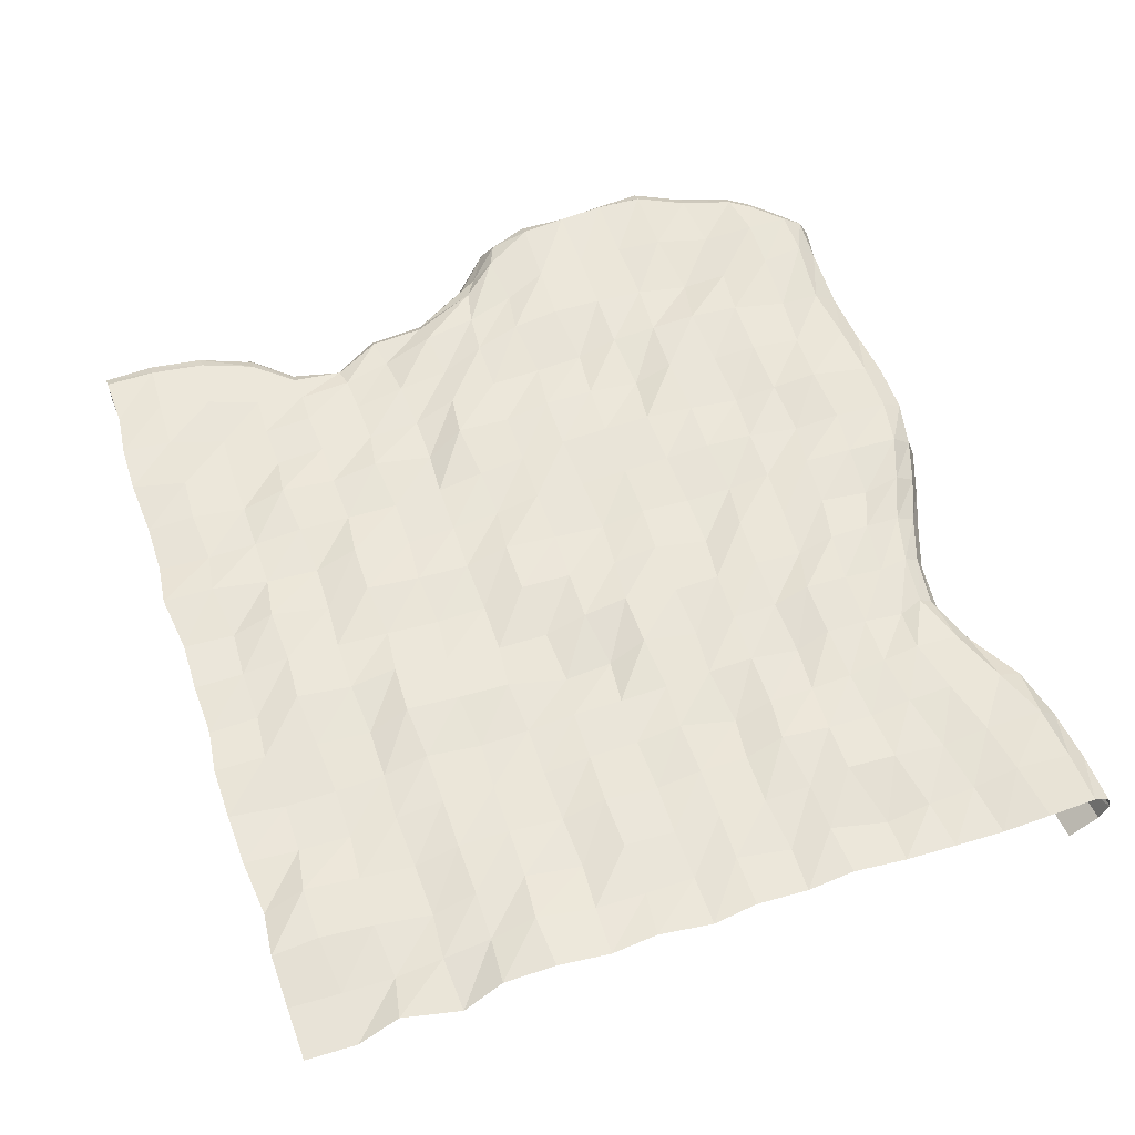
<metadata>
{"format":"obj","ext":"obj","renderer":"f3d","projection":"perspective","resolution":1024,"background":"white","views":[{"elev":58.2,"azim":-108.8,"up":"+Y"}]}
</metadata>
<code>
o Ground_Plane.004
v -8.001 1.013 7.952
v 8.175 1.019 7.074
v -8.033 0.7749 -7.967
v 7.992 0.985 -7.996
v -8.037 1.016 0.03662
v 0.1273 1.141 7.24
v 7.899 0.9051 0.194
v 0.000858 1.072 -8.001
v 0.08495 1.08 -0.07166
v -7.988 1.009 3.988
v 4.096 1.083 7.641
v 6.991 0.7238 -4.089
v -3.966 0.9895 -8.034
v -7.907 1.11 -4.093
v -3.809 1.07 6.889
v 9.389 0.8864 3.826
v 4.013 0.9865 -8.013
v 0.000848 1.016 -3.993
v 0.1236 1.131 3.701
v -3.979 1.035 -0.04569
v 4.276 1.024 -0.05725
v 4.448 1.118 3.724
v -3.952 0.9984 3.681
v -3.96 1.035 -4.04
v 3.968 0.9913 -4.025
v -8.034 0.953 6.006
v 6.66 1.061 7.661
v 7.847 0.9768 -5.918
v -5.99 1.045 -8.01
v -8.004 1.082 -1.996
v -1.728 0.9881 6.668
v 9.063 1.112 1.921
v 2.121 1.15 -8.121
v 0.06153 1.086 -6.061
v 0.1337 1.129 1.824
v -6.012 1.006 -0.009295
v 2.169 1.064 -0.07537
v -7.973 1.015 1.973
v 1.98 1.131 7.73
v 7.381 0.7294 -2.164
v -1.921 1.065 -8.079
v -7.904 1.01 -6.096
v -5.973 1.17 7.721
v 8.826 0.958 5.673
v 6.066 1.105 -8.066
v -0.03408 0.9727 -1.948
v 0.09979 1.117 5.539
v -2.08 0.9403 0.06296
v 6.323 1.007 -0.03914
v 4.401 1.029 1.883
v 4.314 1.131 5.641
v 2.191 1.112 3.751
v 6.702 0.9474 3.842
v -4.092 0.9048 1.992
v -3.838 1.049 5.281
v -5.854 1.107 3.663
v -1.927 1.059 3.678
v -4.057 0.9346 -5.943
v -4.015 0.9915 -1.988
v -5.987 0.9865 -4.013
v -1.863 1.152 -4.135
v 3.908 0.9567 -5.992
v 3.963 0.8758 -1.897
v 2.093 1.098 -4.085
v 5.758 0.9227 -4.082
v 5.893 0.8915 -1.972
v 2.022 0.9752 -1.969
v 1.977 1.017 -5.991
v -1.943 1.077 -2.056
v -6.096 0.9264 -1.908
v -5.981 0.9647 -6.02
v -1.803 1.113 5.274
v -5.967 1 5.648
v -5.962 1.025 1.883
v 6.488 1.018 5.766
v 2.033 1.049 5.734
v 2.18 1.054 1.887
v 6.728 1.035 1.86
v -2.017 0.999 1.929
v -1.975 1.023 -6.024
v 5.763 0.9073 -5.973
v -8.031 1.011 6.984
v 7.525 1.112 7.63
v 7.985 0.9938 -6.998
v -7.009 0.8862 -7.991
v -7.935 1.108 -1.065
v -0.7744 1.041 6.886
v 8.467 1.065 0.9108
v 0.979 1.089 -7.979
v 0.007145 1.045 -7.008
v 0.08031 1.073 0.9139
v -7.03 0.9967 0.0155
v 1.088 1.043 -0.04223
v -7.918 1.078 2.918
v 2.996 1.115 7.727
v 6.948 0.6189 -3.086
v -2.931 0.9897 -8.069
v -8.083 0.8256 -4.917
v -4.903 1.071 7.336
v 9.333 0.8959 4.746
v 5.082 1.125 -8.082
v -0.04417 0.9673 -2.943
v 0.0667 1.079 4.669
v -2.993 1.025 -0.02957
v 5.305 0.9965 -0.03433
v 4.388 1.06 0.8833
v 4.335 1.077 4.733
v 1.05 1.033 3.824
v 5.577 1.062 3.76
v -3.925 1.084 0.8724
v -3.913 1.007 4.515
v -7.099 0.8797 3.99
v -3.015 0.95 3.745
v -4.037 0.949 -6.963
v -3.985 1.015 -3.015
v -6.972 1.006 -4.028
v -2.944 1.064 -4.056
v 4.012 1.03 -7.065
v 4.071 1.049 -3.076
v 1.106 1.116 -4.096
v 4.872 0.9413 -4.025
v -8.015 0.9817 5.008
v 5.25 1.07 7.5
v 7.585 0.8105 -4.879
v -5.079 0.9256 -7.921
v -7.943 1.209 -3.057
v -2.738 0.9882 6.553
v 9.274 0.9513 2.87
v 3.02 0.9531 -8.02
v 0.03237 1.05 -5.029
v -0.000527 1.001 2.901
v -5.026 0.9878 0.001247
v 3.209 1.031 -0.05513
v -7.934 1.046 0.9341
v 1.028 1.17 7.571
v 7.409 0.7783 -1.096
v -1.033 0.9879 -7.967
v -8.06 0.7754 -6.94
v -6.999 1.108 7.853
v 8.487 0.995 6.67
v 6.963 1.041 -7.963
v 0.1074 1.108 -1.088
v 0.02199 1.045 6.506
v -0.9237 1.091 -0.08235
v 7.176 0.9438 0.04152
v 4.334 0.9625 2.914
v 4.219 1.089 6.626
v 3.256 1.073 3.784
v 8.023 0.9299 3.813
v -3.956 1.021 2.783
v -3.772 1.088 6.023
v -4.894 1.055 3.649
v -0.8907 1.114 3.675
v -4.002 0.9901 -4.998
v -3.977 1.035 -1.033
v -4.96 1.022 -4.04
v -0.9003 1.117 -4.096
v 4.029 1.077 -5.114
v 4.273 1.106 -1.128
v 2.975 0.9808 -3.985
v 6.432 0.8034 -4.064
v 5.761 0.8451 -2.982
v 6.016 0.8886 -0.9264
v 4.929 0.8625 -1.905
v 6.751 0.7661 -2.061
v 1.982 0.9633 -2.954
v 2.069 0.9923 -0.9914
v 1.02 1.003 -1.986
v 3.031 0.9559 -1.962
v 2.093 1.142 -7.106
v 1.939 0.9635 -4.946
v 1.113 1.149 -6.116
v 2.957 0.9944 -5.996
v -1.914 1.105 -3.084
v -2.121 0.8993 -0.8832
v -3.016 0.9981 -1.986
v -1.038 0.9811 -1.955
v -5.97 1.03 -3.031
v -5.983 1.043 -1.026
v -7.029 1.03 -1.973
v -5.048 0.9578 -1.955
v -5.919 1.037 -7.081
v -6.097 0.8577 -4.903
v -7.066 0.8476 -5.934
v -4.984 0.9925 -6.016
v -1.796 1.162 4.426
v -1.822 1.022 6.073
v -2.862 1.021 5.287
v -0.8212 1.149 5.373
v -5.893 1.063 4.634
v -5.925 1.085 6.589
v -7 0.9981 5.836
v -4.853 1.069 5.389
v -5.971 1.034 0.9268
v -5.951 1.02 2.823
v -7.052 0.9329 2.002
v -4.975 1.014 1.88
v 6.536 0.9097 4.86
v 6.532 1.089 6.79
v 5.474 1.125 5.651
v 7.623 0.9803 5.772
v 2.143 1.107 4.711
v 2.035 1.112 6.676
v 1.121 1.156 5.591
v 3.166 1.116 5.666
v 2.166 1.043 0.9267
v 2.186 1.076 2.83
v 1.104 1.054 1.897
v 3.319 1.084 1.843
v 6.585 1.062 0.8824
v 6.75 0.9681 2.868
v 5.439 0.9109 1.988
v 7.859 1.012 1.903
v -1.89 1.129 0.8474
v -1.934 1.071 2.779
v -2.955 1.052 1.858
v -0.9427 1.071 1.873
v -1.934 1.05 -7.066
v -2.043 0.9659 -4.956
v -3.049 0.9451 -5.95
v -0.8773 1.132 -6.122
v 5.99 1.076 -7.078
v 5.722 0.9127 -5.041
v 4.857 0.946 -6.005
v 6.831 0.9906 -6.025
v 6.554 0.8561 -5.009
v 4.831 0.9287 -5.01
v 4.931 0.9877 -7.011
v -0.9677 1.046 -5.03
v -3.037 0.9664 -4.963
v -3.042 0.9313 -6.958
v -0.9289 1.083 2.797
v -2.939 1.052 2.769
v -2.986 1.029 0.9362
v 7.975 0.9328 2.889
v 5.571 1.014 2.843
v 5.371 0.9345 1.003
v 3.318 1.096 2.798
v 1.059 1.022 2.888
v 1.039 0.9868 0.9941
v 3.158 1.196 6.58
v 1.084 1.158 6.564
v 1.091 1.097 4.7
v 7.554 1.094 6.816
v 5.337 0.9912 6.748
v 5.557 1.132 4.665
v -4.835 1.135 2.675
v -6.927 1.052 2.85
v -6.933 1.072 0.9047
v -4.837 1.098 6.279
v -6.934 1.114 6.772
v -7.031 0.9517 4.889
v -0.8014 1.128 6.179
v -2.894 0.9243 6.081
v -2.861 1.069 4.459
v -5.057 0.9172 -4.943
v -7.019 0.9213 -4.981
v -7.04 0.8529 -6.96
v -4.951 1.063 -1.059
v -7.036 1.006 -0.9707
v -6.882 1.155 -3.119
v -1.047 0.9701 -0.949
v -2.988 1.028 -1.02
v -3.031 0.9799 -2.969
v 2.991 1.021 -5.023
v 0.972 0.994 -4.97
v 0.955 1.013 -6.959
v 3.132 1.006 -1.017
v 1.139 1.107 -1.095
v 1.045 1.042 -3.023
v 6.973 0.9591 -1.032
v 5.162 0.9861 -1.017
v 4.876 0.8887 -2.955
v 6.544 0.738 -3.014
v 2.973 0.9438 -2.948
v 2.958 0.976 -6.987
v -0.9644 1.055 -3.029
v -4.978 1.015 -3.023
v -4.903 1.088 -7.097
v -0.934 1.057 4.614
v -4.913 1.018 4.563
v -4.966 1.039 0.915
v 7.909 0.9864 4.723
v 3.157 1.032 4.786
v 3.296 1.078 0.8774
v 7.489 0.945 1.027
v -0.852 1.162 0.823
v -1.016 0.9953 -6.984
v 6.992 1.075 -7.052
v -8.001 0.7892 8.291
v 8.071 0.7942 7.52
v 0.1239 0.8388 7.652
v 4.076 0.7747 8.048
v -3.809 0.8028 7.193
v 6.548 0.7608 8.004
v -1.728 0.7862 6.961
v 1.978 0.8712 8.143
v -5.974 0.8236 8.087
v 7.49 0.833 8.038
v -0.7747 0.7949 7.282
v 2.99 0.8588 8.137
v -4.908 0.8456 7.815
v 5.231 0.7231 7.972
v -2.738 0.7978 6.825
v 1.025 0.85 7.951
v -6.999 0.8193 8.222
v -8.001 0.3963 8.406
v 7.994 0.399 7.727
v 0.1236 0.3616 7.802
v 4.066 0.275 8.24
v -3.807 0.445 7.249
v 6.603 0.2528 8.136
v -1.728 0.4543 7.104
v 1.978 0.3795 8.234
v -5.975 0.3585 8.197
v 7.476 0.4098 8.246
v -0.7751 0.386 7.454
v 2.989 0.3667 8.256
v -4.908 0.3473 7.974
v 5.219 0.2476 8.172
v -2.738 0.4855 6.997
v 1.023 0.3623 8.115
v -7 0.3831 8.359
v -8.001 0 8.249
v 8.135 -0.0128 7.464
v 0.1264 -0.01293 7.515
v 4.078 -0.09318 7.923
v -3.808 0.03477 7.255
v 6.575 -0.144 7.901
v -1.73 0.05467 6.974
v 1.979 -0.001844 7.987
v -5.973 -0.02094 7.959
v 7.476 0.006068 8.103
v -0.7757 0.008349 7.198
v 2.99 -0.01042 7.987
v -4.901 -0.01903 7.643
v 5.215 -0.1375 7.817
v -2.739 0.0842 7.036
v 1.026 -0.01023 7.812
v -6.999 -0.000197 8.125
v 8.395 0.8487 7.116
v 8.228 0.8315 -8
v 8.352 0.7638 0.4555
v 7.234 0.5395 -4.066
v 9.548 0.6994 3.834
v 8.102 0.8439 -5.925
v 9.335 0.9053 1.918
v 7.59 0.5107 -2.159
v 9.085 0.7779 5.694
v 8.254 0.8409 -6.998
v 9.036 0.8932 1.143
v 7.086 0.4352 -3.089
v 9.6 0.7178 4.766
v 7.833 0.6327 -4.834
v 9.41 0.7604 2.872
v 7.608 0.5952 -1.038
v 8.714 0.8289 6.683
v 8.567 0.4381 7.234
v 8.388 0.4573 -8
v 8.404 0.4565 0.1792
v 7.348 0.1863 -4.063
v 9.667 0.366 3.841
v 8.286 0.4575 -5.928
v 9.43 0.4371 1.909
v 7.529 0.149 -2.209
v 9.233 0.385 5.712
v 8.45 0.4532 -6.999
v 9.214 0.4762 0.9107
v 7.218 0.1731 -3.092
v 9.766 0.2792 4.78
v 8.059 0.369 -4.828
v 9.534 0.4566 2.875
v 7.72 0.2629 -1.065
v 8.848 0.4458 6.701
v 8.42 -0.02107 7.243
v 8.3 0 -8
v 8.583 0 0.07346
v 7.306 -0.257 -4.077
v 9.73 -0.09316 3.845
v 8.174 0 -5.93
v 9.33 0 1.91
v 7.499 -0.2639 -2.198
v 9.114 -0.07947 5.708
v 8.293 0 -6.999
v 9.093 0 0.9223
v 7.256 -0.2783 -3.085
v 9.572 -0.1788 4.775
v 7.917 -0.1003 -4.829
v 9.631 0 2.877
v 7.952 -0.1306 -0.9878
v 8.771 -0.01287 6.703
v -8.034 -0.3978 7.68
v 7.472 -0.6615 6.926
v -0.2235 -0.4102 6.975
v 3.574 -0.4874 7.357
v -4.004 -0.3644 6.725
v 5.974 -0.7761 7.369
v -2.007 -0.3453 6.455
v 1.556 -0.3996 7.429
v -6.085 -0.4179 7.402
v 6.839 -0.6319 7.467
v -1.09 -0.3898 6.67
v 2.529 -0.4078 7.429
v -5.055 -0.4161 7.098
v 4.666 -0.53 7.359
v -2.977 -0.3169 6.514
v 0.6414 -0.4076 7.261
v -7.071 -0.398 7.561
v 7.747 -0.6694 6.713
v 7.807 -0.7157 -7.936
v 8.079 -0.7157 -0.1768
v 6.851 -0.9627 -4.166
v 9.182 -0.8053 3.448
v 7.686 -0.7157 -5.946
v 8.797 -0.7157 1.588
v 7.037 -0.9694 -2.36
v 8.413 -0.7255 5.238
v 7.8 -0.7157 -6.973
v 8.569 -0.7157 0.639
v 6.803 -0.9832 -3.212
v 9.029 -0.8876 4.341
v 7.439 -0.8121 -4.889
v 9.086 -0.7157 2.518
v 7.473 -0.8413 -1.197
v 8.084 -0.6615 6.195
f 84 4 141
f 90 8 137
f 91 9 144
f 88 7 145
f 106 21 133
f 107 22 148
f 100 16 149
f 110 20 132
f 111 23 152
f 103 19 153
f 114 13 125
f 115 24 156
f 102 18 157
f 118 17 129
f 119 25 160
f 96 12 161
f 162 65 121
f 163 66 164
f 136 40 165
f 166 64 120
f 167 67 168
f 159 63 169
f 170 33 89
f 171 68 172
f 158 62 173
f 174 61 117
f 175 69 176
f 142 46 177
f 178 60 116
f 179 70 180
f 155 59 181
f 182 29 85
f 183 71 184
f 154 58 185
f 186 57 113
f 187 72 188
f 143 47 189
f 190 56 112
f 191 73 192
f 151 55 193
f 194 36 92
f 195 74 196
f 150 54 197
f 198 53 109
f 199 75 200
f 140 44 201
f 202 52 108
f 203 76 204
f 147 51 205
f 206 37 93
f 207 77 208
f 146 50 209
f 210 49 105
f 211 78 212
f 128 32 213
f 214 48 104
f 215 79 216
f 131 35 217
f 218 41 97
f 219 80 220
f 130 34 221
f 222 45 101
f 223 81 224
f 124 28 225
f 226 225 81
f 161 226 223
f 12 124 226
f 227 224 62
f 121 227 158
f 65 223 227
f 228 101 17
f 224 228 118
f 81 222 228
f 229 221 80
f 157 229 219
f 18 130 229
f 230 220 58
f 117 230 154
f 61 219 230
f 231 97 13
f 220 231 114
f 80 218 231
f 232 217 79
f 153 232 215
f 19 131 232
f 233 216 54
f 113 233 150
f 57 215 233
f 234 104 20
f 216 234 110
f 79 214 234
f 235 213 78
f 149 235 211
f 16 128 235
f 236 212 50
f 109 236 146
f 53 211 236
f 237 105 21
f 212 237 106
f 78 210 237
f 238 209 77
f 148 238 207
f 22 146 238
f 239 208 35
f 108 239 131
f 52 207 239
f 240 93 9
f 208 240 91
f 77 206 240
f 241 205 76
f 95 241 203
f 11 147 241
f 242 204 47
f 135 242 143
f 39 203 242
f 243 108 19
f 204 243 103
f 76 202 243
f 244 201 75
f 83 244 199
f 2 140 244
f 245 200 51
f 123 245 147
f 27 199 245
f 246 109 22
f 200 246 107
f 75 198 246
f 247 197 74
f 152 247 195
f 23 150 247
f 248 196 38
f 112 248 94
f 56 195 248
f 249 92 5
f 196 249 134
f 74 194 249
f 250 193 73
f 99 250 191
f 15 151 250
f 251 192 26
f 139 251 82
f 43 191 251
f 252 112 10
f 192 252 122
f 73 190 252
f 253 189 72
f 87 253 187
f 6 143 253
f 254 188 55
f 127 254 151
f 31 187 254
f 255 113 23
f 188 255 111
f 72 186 255
f 256 185 71
f 156 256 183
f 24 154 256
f 257 184 42
f 116 257 98
f 60 183 257
f 258 85 3
f 184 258 138
f 71 182 258
f 259 181 70
f 132 259 179
f 20 155 259
f 260 180 30
f 92 260 86
f 36 179 260
f 261 116 14
f 180 261 126
f 70 178 261
f 262 177 69
f 144 262 175
f 9 142 262
f 263 176 59
f 104 263 155
f 48 175 263
f 264 117 24
f 176 264 115
f 69 174 264
f 265 173 68
f 160 265 171
f 25 158 265
f 266 172 34
f 120 266 130
f 64 171 266
f 267 89 8
f 172 267 90
f 68 170 267
f 268 169 67
f 133 268 167
f 21 159 268
f 269 168 46
f 93 269 142
f 37 167 269
f 270 120 18
f 168 270 102
f 67 166 270
f 271 165 66
f 145 271 163
f 7 136 271
f 272 164 63
f 105 272 159
f 49 163 272
f 273 121 25
f 164 273 119
f 66 162 273
f 274 161 65
f 165 274 162
f 40 96 274
f 275 160 64
f 169 275 166
f 63 119 275
f 276 129 33
f 173 276 170
f 62 118 276
f 277 157 61
f 177 277 174
f 46 102 277
f 278 156 60
f 181 278 178
f 59 115 278
f 279 125 29
f 185 279 182
f 58 114 279
f 280 153 57
f 189 280 186
f 47 103 280
f 281 152 56
f 193 281 190
f 55 111 281
f 282 132 36
f 197 282 194
f 54 110 282
f 283 149 53
f 201 283 198
f 44 100 283
f 284 148 52
f 205 284 202
f 51 107 284
f 285 133 37
f 209 285 206
f 50 106 285
f 286 145 49
f 213 286 210
f 32 88 286
f 287 144 48
f 217 287 214
f 35 91 287
f 288 137 41
f 221 288 218
f 34 90 288
f 289 141 45
f 225 289 222
f 28 84 289
f 289 84 141
f 288 90 137
f 287 91 144
f 286 88 145
f 285 106 133
f 284 107 148
f 283 100 149
f 282 110 132
f 281 111 152
f 280 103 153
f 279 114 125
f 278 115 156
f 277 102 157
f 276 118 129
f 275 119 160
f 274 96 161
f 273 162 121
f 272 163 164
f 271 136 165
f 270 166 120
f 269 167 168
f 268 159 169
f 267 170 89
f 266 171 172
f 265 158 173
f 264 174 117
f 263 175 176
f 262 142 177
f 261 178 116
f 260 179 180
f 259 155 181
f 258 182 85
f 257 183 184
f 256 154 185
f 255 186 113
f 254 187 188
f 253 143 189
f 252 190 112
f 251 191 192
f 250 151 193
f 249 194 92
f 248 195 196
f 247 150 197
f 246 198 109
f 245 199 200
f 244 140 201
f 243 202 108
f 242 203 204
f 241 147 205
f 240 206 93
f 239 207 208
f 238 146 209
f 237 210 105
f 236 211 212
f 235 128 213
f 234 214 104
f 233 215 216
f 232 131 217
f 231 218 97
f 230 219 220
f 229 130 221
f 228 222 101
f 227 223 224
f 226 124 225
f 223 226 81
f 65 161 223
f 161 12 226
f 158 227 62
f 25 121 158
f 121 65 227
f 118 228 17
f 62 224 118
f 224 81 228
f 219 229 80
f 61 157 219
f 157 18 229
f 154 230 58
f 24 117 154
f 117 61 230
f 114 231 13
f 58 220 114
f 220 80 231
f 215 232 79
f 57 153 215
f 153 19 232
f 150 233 54
f 23 113 150
f 113 57 233
f 110 234 20
f 54 216 110
f 216 79 234
f 211 235 78
f 53 149 211
f 149 16 235
f 146 236 50
f 22 109 146
f 109 53 236
f 106 237 21
f 50 212 106
f 212 78 237
f 207 238 77
f 52 148 207
f 148 22 238
f 131 239 35
f 19 108 131
f 108 52 239
f 91 240 9
f 35 208 91
f 208 77 240
f 203 241 76
f 39 95 203
f 95 11 241
f 143 242 47
f 6 135 143
f 135 39 242
f 103 243 19
f 47 204 103
f 204 76 243
f 199 244 75
f 27 83 199
f 83 2 244
f 147 245 51
f 11 123 147
f 123 27 245
f 107 246 22
f 51 200 107
f 200 75 246
f 195 247 74
f 56 152 195
f 152 23 247
f 94 248 38
f 10 112 94
f 112 56 248
f 134 249 5
f 38 196 134
f 196 74 249
f 191 250 73
f 43 99 191
f 99 15 250
f 82 251 26
f 1 139 82
f 139 43 251
f 122 252 10
f 26 192 122
f 192 73 252
f 187 253 72
f 31 87 187
f 87 6 253
f 151 254 55
f 15 127 151
f 127 31 254
f 111 255 23
f 55 188 111
f 188 72 255
f 183 256 71
f 60 156 183
f 156 24 256
f 98 257 42
f 14 116 98
f 116 60 257
f 138 258 3
f 42 184 138
f 184 71 258
f 179 259 70
f 36 132 179
f 132 20 259
f 86 260 30
f 5 92 86
f 92 36 260
f 126 261 14
f 30 180 126
f 180 70 261
f 175 262 69
f 48 144 175
f 144 9 262
f 155 263 59
f 20 104 155
f 104 48 263
f 115 264 24
f 59 176 115
f 176 69 264
f 171 265 68
f 64 160 171
f 160 25 265
f 130 266 34
f 18 120 130
f 120 64 266
f 90 267 8
f 34 172 90
f 172 68 267
f 167 268 67
f 37 133 167
f 133 21 268
f 142 269 46
f 9 93 142
f 93 37 269
f 102 270 18
f 46 168 102
f 168 67 270
f 163 271 66
f 49 145 163
f 145 7 271
f 159 272 63
f 21 105 159
f 105 49 272
f 119 273 25
f 63 164 119
f 164 66 273
f 162 274 65
f 66 165 162
f 165 40 274
f 166 275 64
f 67 169 166
f 169 63 275
f 170 276 33
f 68 173 170
f 173 62 276
f 174 277 61
f 69 177 174
f 177 46 277
f 178 278 60
f 70 181 178
f 181 59 278
f 182 279 29
f 71 185 182
f 185 58 279
f 186 280 57
f 72 189 186
f 189 47 280
f 190 281 56
f 73 193 190
f 193 55 281
f 194 282 36
f 74 197 194
f 197 54 282
f 198 283 53
f 75 201 198
f 201 44 283
f 202 284 52
f 76 205 202
f 205 51 284
f 206 285 37
f 77 209 206
f 209 50 285
f 210 286 49
f 78 213 210
f 213 32 286
f 214 287 48
f 79 217 214
f 217 35 287
f 218 288 41
f 80 221 218
f 221 34 288
f 222 289 45
f 81 225 222
f 225 28 289
f 99 302 294
f 31 296 300
f 95 301 293
f 139 306 298
f 27 295 299
f 15 294 304
f 135 305 297
f 11 293 303
f 43 298 302
f 87 300 292
f 39 297 301
f 1 290 306
f 83 299 291
f 127 304 296
f 6 292 305
f 123 303 295
f 296 313 317
f 306 323 315
f 304 321 313
f 302 319 311
f 292 309 322
f 300 317 309
f 293 310 320
f 297 314 318
f 295 312 316
f 305 322 314
f 303 320 312
f 290 307 323
f 301 318 310
f 294 311 321
f 299 316 308
f 298 315 319
f 313 330 334
f 323 340 332
f 321 338 330
f 319 336 328
f 309 326 339
f 317 334 326
f 310 327 337
f 314 331 335
f 312 329 333
f 322 339 331
f 320 337 329
f 307 324 340
f 318 335 327
f 311 328 338
f 316 333 325
f 315 332 336
f 88 351 343
f 40 348 352
f 2 341 357
f 84 350 342
f 128 355 347
f 7 343 356
f 124 354 346
f 100 353 345
f 32 347 351
f 96 352 344
f 140 357 349
f 28 346 350
f 16 345 355
f 136 356 348
f 12 344 354
f 44 349 353
f 347 364 368
f 357 374 366
f 355 372 364
f 353 370 362
f 356 343 360
f 343 351 368
f 344 361 371
f 348 365 369
f 346 363 367
f 348 356 373
f 354 371 363
f 341 358 374
f 352 369 361
f 345 362 372
f 350 367 359
f 349 366 370
f 364 381 385
f 374 391 383
f 372 389 381
f 370 387 379
f 373 360 377
f 368 385 377
f 361 378 388
f 365 382 386
f 363 380 384
f 373 390 382
f 371 388 380
f 358 375 391
f 369 386 378
f 362 379 389
f 367 384 376
f 366 383 387
f 341 291 358
f 358 325 375
f 15 99 294
f 87 31 300
f 11 95 293
f 43 139 298
f 83 27 299
f 127 15 304
f 39 135 297
f 123 11 303
f 99 43 302
f 6 87 292
f 95 39 301
f 139 1 306
f 2 83 291
f 31 127 296
f 135 6 305
f 27 123 295
f 300 296 317
f 298 306 315
f 296 304 313
f 294 302 311
f 305 292 322
f 292 300 309
f 303 293 320
f 301 297 318
f 299 295 316
f 297 305 314
f 295 303 312
f 306 290 323
f 293 301 310
f 304 294 321
f 291 299 308
f 302 298 319
f 317 313 334
f 315 323 332
f 313 321 330
f 311 319 328
f 322 309 339
f 309 317 326
f 320 310 337
f 318 314 335
f 316 312 333
f 314 322 331
f 312 320 329
f 323 307 340
f 310 318 327
f 321 311 338
f 308 316 325
f 319 315 336
f 7 88 343
f 96 40 352
f 140 2 357
f 4 84 342
f 32 128 347
f 136 7 356
f 28 124 346
f 16 100 345
f 88 32 351
f 12 96 344
f 44 140 349
f 84 28 350
f 128 16 355
f 40 136 348
f 124 12 354
f 100 44 353
f 351 347 368
f 349 357 366
f 347 355 364
f 345 353 362
f 373 356 360
f 360 343 368
f 354 344 371
f 352 348 369
f 350 346 367
f 365 348 373
f 346 354 363
f 357 341 374
f 344 352 361
f 355 345 372
f 342 350 359
f 353 349 370
f 368 364 385
f 366 374 383
f 364 372 381
f 362 370 379
f 390 373 377
f 360 368 377
f 371 361 388
f 369 365 386
f 367 363 384
f 365 373 382
f 363 371 380
f 374 358 391
f 361 369 378
f 372 362 389
f 359 367 376
f 370 366 387
f 291 308 358
f 2 291 341
f 308 325 358
f 385 381 415
f 330 398 402
f 383 391 425
f 332 340 408
f 381 389 423
f 338 406 398
f 390 377 411
f 379 387 421
f 336 404 396
f 326 394 407
f 378 412 422
f 377 385 419
f 334 402 394
f 327 395 405
f 325 393 409
f 386 382 416
f 331 399 403
f 380 414 418
f 329 397 401
f 382 390 424
f 339 407 399
f 391 375 409
f 388 422 414
f 337 405 397
f 340 324 392
f 389 379 413
f 378 386 420
f 335 403 395
f 328 396 406
f 387 383 417
f 384 418 410
f 333 401 393
f 336 332 400
f 419 385 415
f 334 330 402
f 417 383 425
f 400 332 408
f 415 381 423
f 330 338 398
f 424 390 411
f 413 379 421
f 328 336 396
f 339 326 407
f 388 378 422
f 411 377 419
f 326 334 394
f 337 327 405
f 375 325 409
f 420 386 416
f 335 331 403
f 384 380 418
f 333 329 401
f 416 382 424
f 331 339 399
f 425 391 409
f 380 388 414
f 329 337 397
f 408 340 392
f 423 389 413
f 412 378 420
f 327 335 395
f 338 328 406
f 421 387 417
f 376 384 410
f 325 333 393
f 404 336 400

</code>
